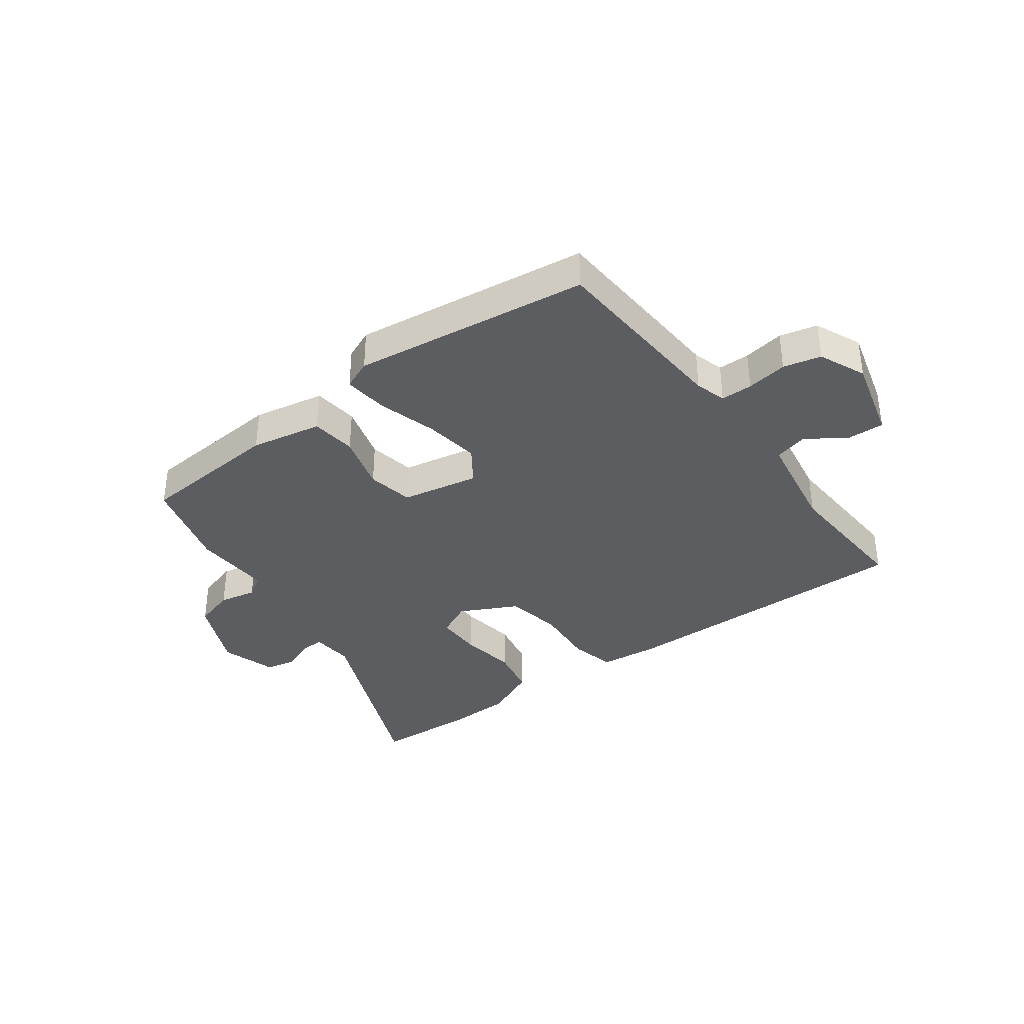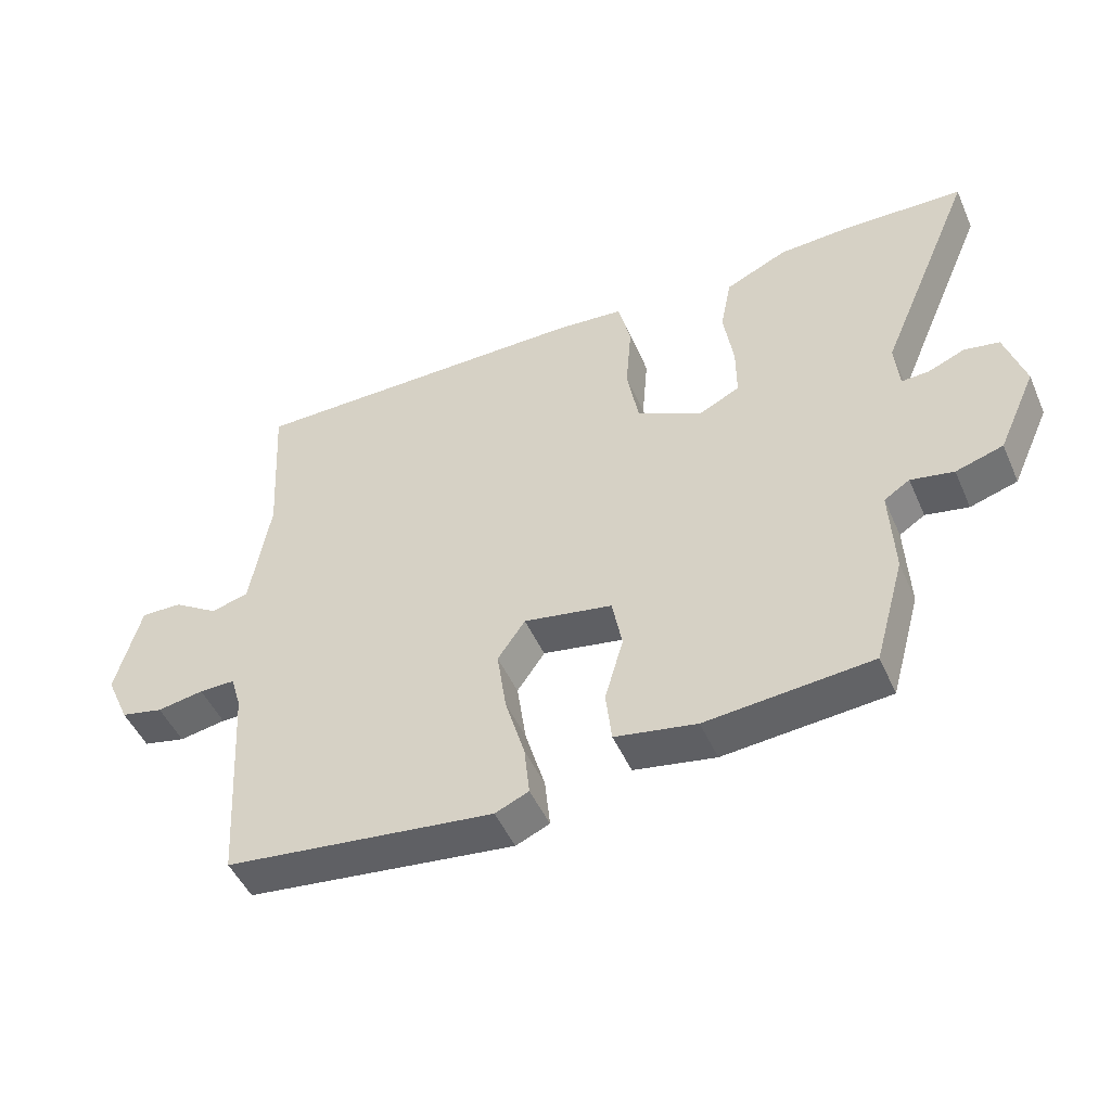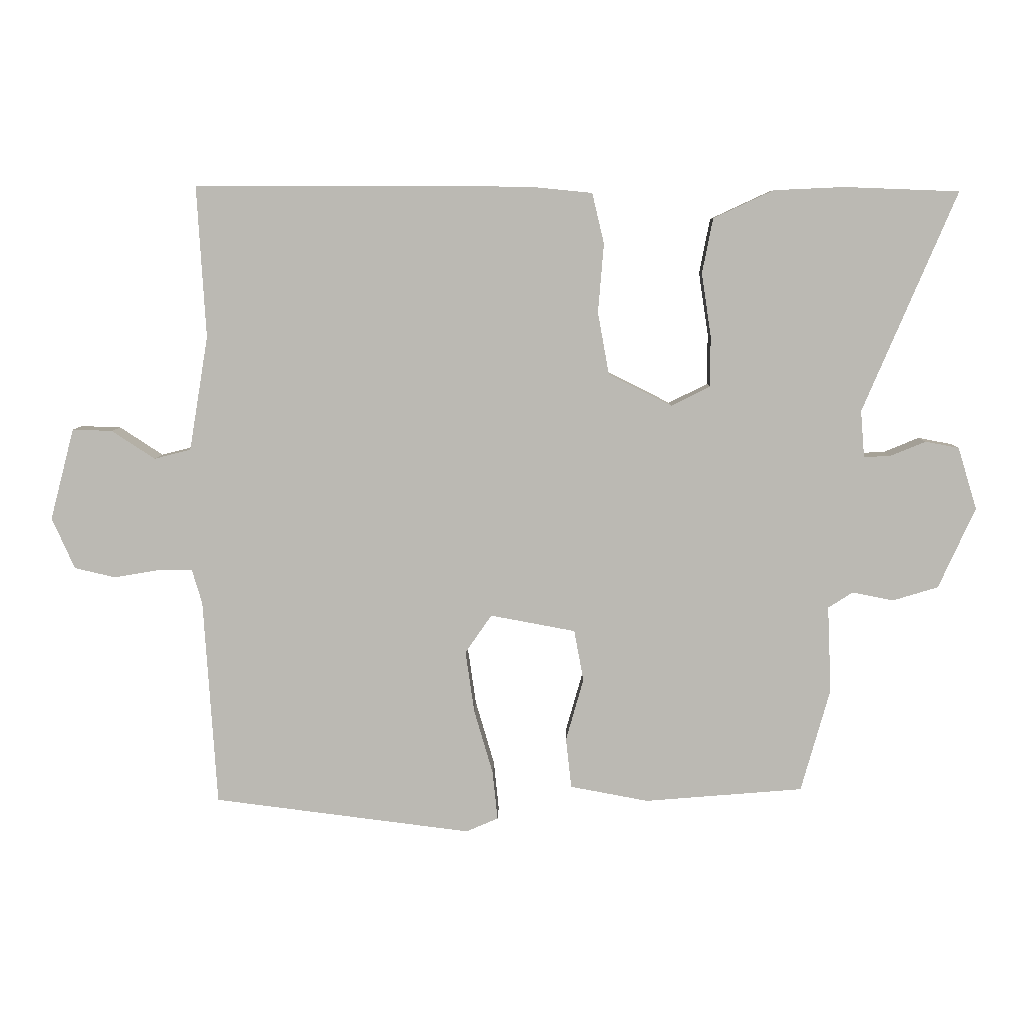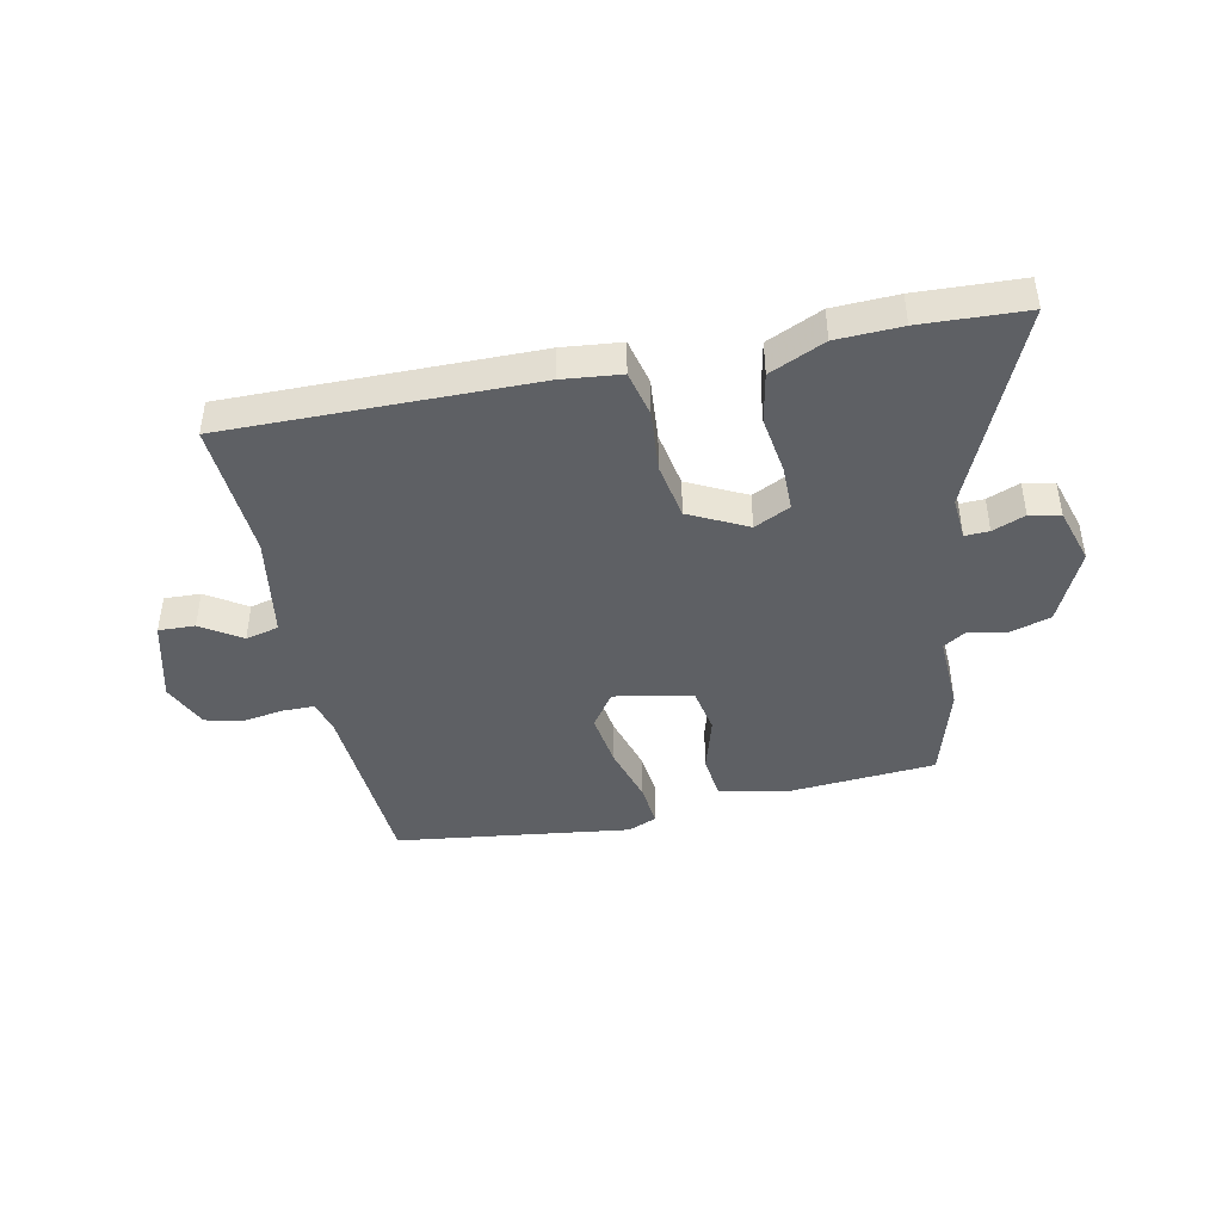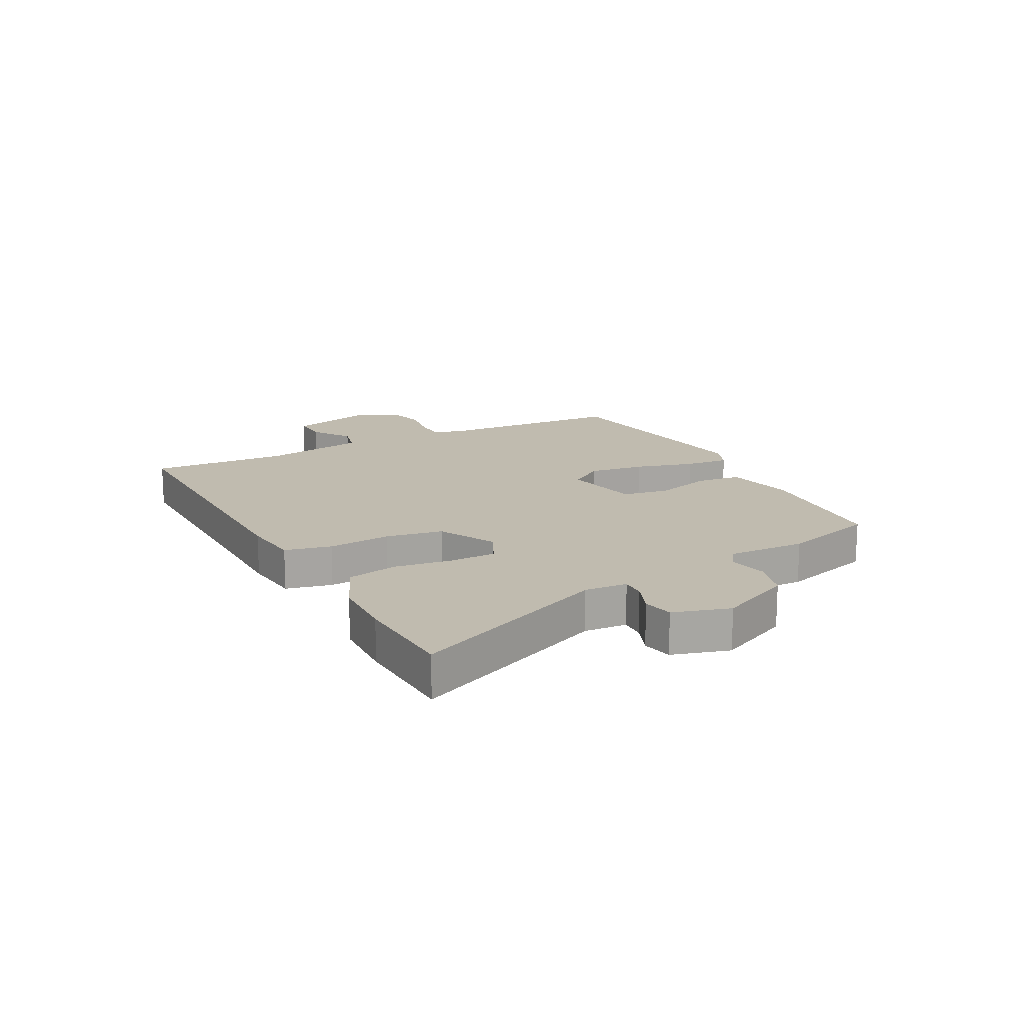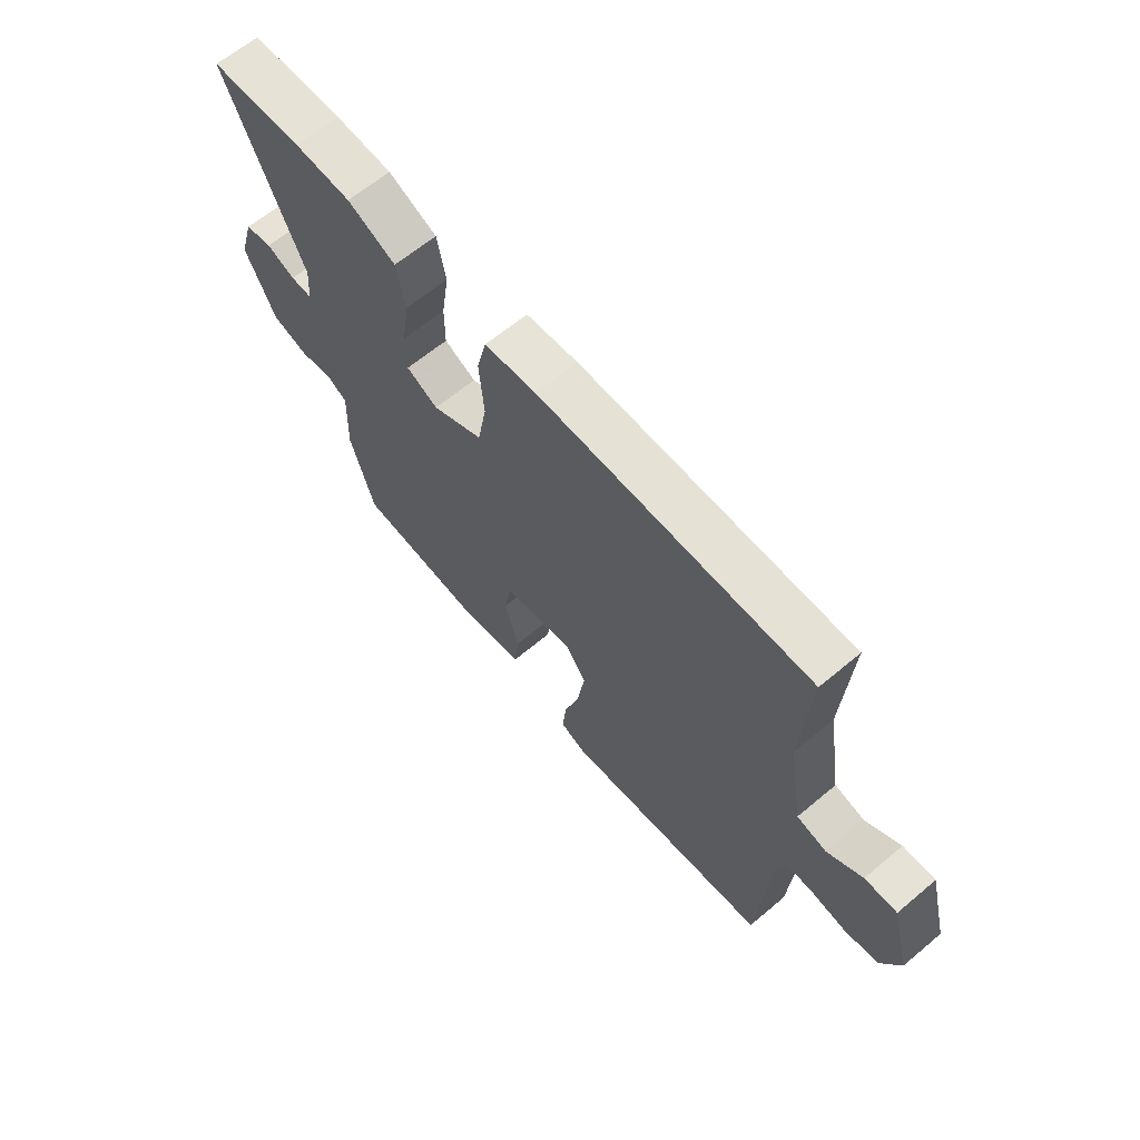
<metadata>
{"format":"obj","ext":"obj","renderer":"f3d","projection":"perspective","resolution":1024,"background":"white","views":[{"elev":-36.1,"azim":-143.8,"up":"+Y"},{"elev":-48.7,"azim":23.3,"up":"+Z"},{"elev":6.9,"azim":1.2,"up":"+Z"},{"elev":-42.9,"azim":11.5,"up":"+Y"},{"elev":16.1,"azim":61.6,"up":"+Y"},{"elev":64.4,"azim":-130.1,"up":"+Z"}]}
</metadata>
<code>
v -0.519 0.07 -0.498
v -0.54 0.07 -0.17
v -0.556 0.07 -0.116
v -0.611 0.07 -0.116
v -0.682 0.07 -0.128
v -0.747 0.07 -0.113
v -0.783 0.07 -0.032
v -0.745 0.07 0.113
v -0.682 0.07 0.111
v -0.613 0.07 0.066
v -0.555 0.07 0.081
v -0.525 0.07 0.262
v -0.539 0.07 0.502
v -0.009 0.07 0.501
v 0.092 0.07 0.491
v 0.111 0.07 0.411
v 0.102 0.07 0.302
v 0.12 0.07 0.203
v 0.22 0.07 0.153
v 0.282 0.07 0.184
v 0.282 0.07 0.265
v 0.267 0.07 0.364
v 0.284 0.07 0.451
v 0.379 0.07 0.495
v 0.491 0.07 0.5
v 0.672 0.07 0.493
v 0.524 0.07 0.145
v 0.53 0.07 0.071
v 0.572 0.07 0.073
v 0.628 0.07 0.096
v 0.681 0.07 0.086
v 0.711 0.07 -0.012
v 0.653 0.07 -0.14
v 0.581 0.07 -0.162
v 0.516 0.07 -0.149
v 0.477 0.07 -0.174
v 0.483 0.07 -0.311
v 0.437 0.07 -0.475
v 0.186 0.07 -0.496
v 0.062 0.07 -0.473
v 0.053 0.07 -0.394
v 0.081 0.07 -0.295
v 0.066 0.07 -0.214
v -0.069 0.07 -0.189
v -0.111 0.07 -0.25
v -0.097 0.07 -0.347
v -0.067 0.07 -0.45
v -0.059 0.07 -0.527
v -0.11 0.07 -0.549
v -0.519 0 -0.498
v -0.54 0 -0.17
v -0.556 0 -0.116
v -0.611 0 -0.116
v -0.682 0 -0.128
v -0.747 0 -0.113
v -0.783 0 -0.032
v -0.745 0 0.113
v -0.682 0 0.111
v -0.613 0 0.066
v -0.555 0 0.081
v -0.525 0 0.262
v -0.539 0 0.502
v -0.009 0 0.501
v 0.092 0 0.491
v 0.111 0 0.411
v 0.102 0 0.302
v 0.12 0 0.203
v 0.22 0 0.153
v 0.282 0 0.184
v 0.282 0 0.265
v 0.267 0 0.364
v 0.284 0 0.451
v 0.379 0 0.495
v 0.491 0 0.5
v 0.672 0 0.493
v 0.524 0 0.145
v 0.53 0 0.071
v 0.572 0 0.073
v 0.628 0 0.096
v 0.681 0 0.086
v 0.711 0 -0.012
v 0.653 0 -0.14
v 0.581 0 -0.162
v 0.516 0 -0.149
v 0.477 0 -0.174
v 0.483 0 -0.311
v 0.437 0 -0.475
v 0.186 0 -0.496
v 0.062 0 -0.473
v 0.053 0 -0.394
v 0.081 0 -0.295
v 0.066 0 -0.214
v -0.069 0 -0.189
v -0.111 0 -0.25
v -0.097 0 -0.347
v -0.067 0 -0.45
v -0.059 0 -0.527
v -0.11 0 -0.549
f 46 47 48 49
f 45 46 49 1
f 44 45 1 2
f 39 40 41 42
f 39 42 43
f 36 37 38 39
f 36 39 43
f 35 36 43 44
f 33 34 35
f 32 33 35
f 29 30 31 32
f 28 29 32 35
f 27 28 35 44
f 21 22 23 24
f 20 21 24 25
f 14 15 16 17
f 12 13 14 17
f 11 12 17 18
f 10 11 18 19
f 8 9 10
f 7 8 10
f 4 5 6 7
f 3 4 7 10
f 27 44 2 3
f 20 25 26 27
f 19 20 27
f 3 10 19 27
f 98 97 96 95
f 50 98 95 94
f 51 50 94 93
f 91 90 89 88
f 92 91 88
f 88 87 86 85
f 92 88 85
f 93 92 85 84
f 84 83 82
f 84 82 81
f 81 80 79 78
f 84 81 78 77
f 93 84 77 76
f 73 72 71 70
f 74 73 70 69
f 66 65 64 63
f 66 63 62 61
f 67 66 61 60
f 68 67 60 59
f 59 58 57
f 59 57 56
f 56 55 54 53
f 59 56 53 52
f 52 51 93 76
f 76 75 74 69
f 76 69 68
f 76 68 59 52
f 1 50 51 2
f 2 51 52 3
f 3 52 53 4
f 4 53 54 5
f 5 54 55 6
f 6 55 56 7
f 7 56 57 8
f 8 57 58 9
f 9 58 59 10
f 10 59 60 11
f 11 60 61 12
f 12 61 62 13
f 13 62 63 14
f 14 63 64 15
f 15 64 65 16
f 16 65 66 17
f 17 66 67 18
f 18 67 68 19
f 19 68 69 20
f 20 69 70 21
f 21 70 71 22
f 22 71 72 23
f 23 72 73 24
f 24 73 74 25
f 25 74 75 26
f 26 75 76 27
f 27 76 77 28
f 28 77 78 29
f 29 78 79 30
f 30 79 80 31
f 31 80 81 32
f 32 81 82 33
f 33 82 83 34
f 34 83 84 35
f 35 84 85 36
f 36 85 86 37
f 37 86 87 38
f 38 87 88 39
f 39 88 89 40
f 40 89 90 41
f 41 90 91 42
f 42 91 92 43
f 43 92 93 44
f 44 93 94 45
f 45 94 95 46
f 46 95 96 47
f 47 96 97 48
f 48 97 98 49
f 49 98 50 1

</code>
